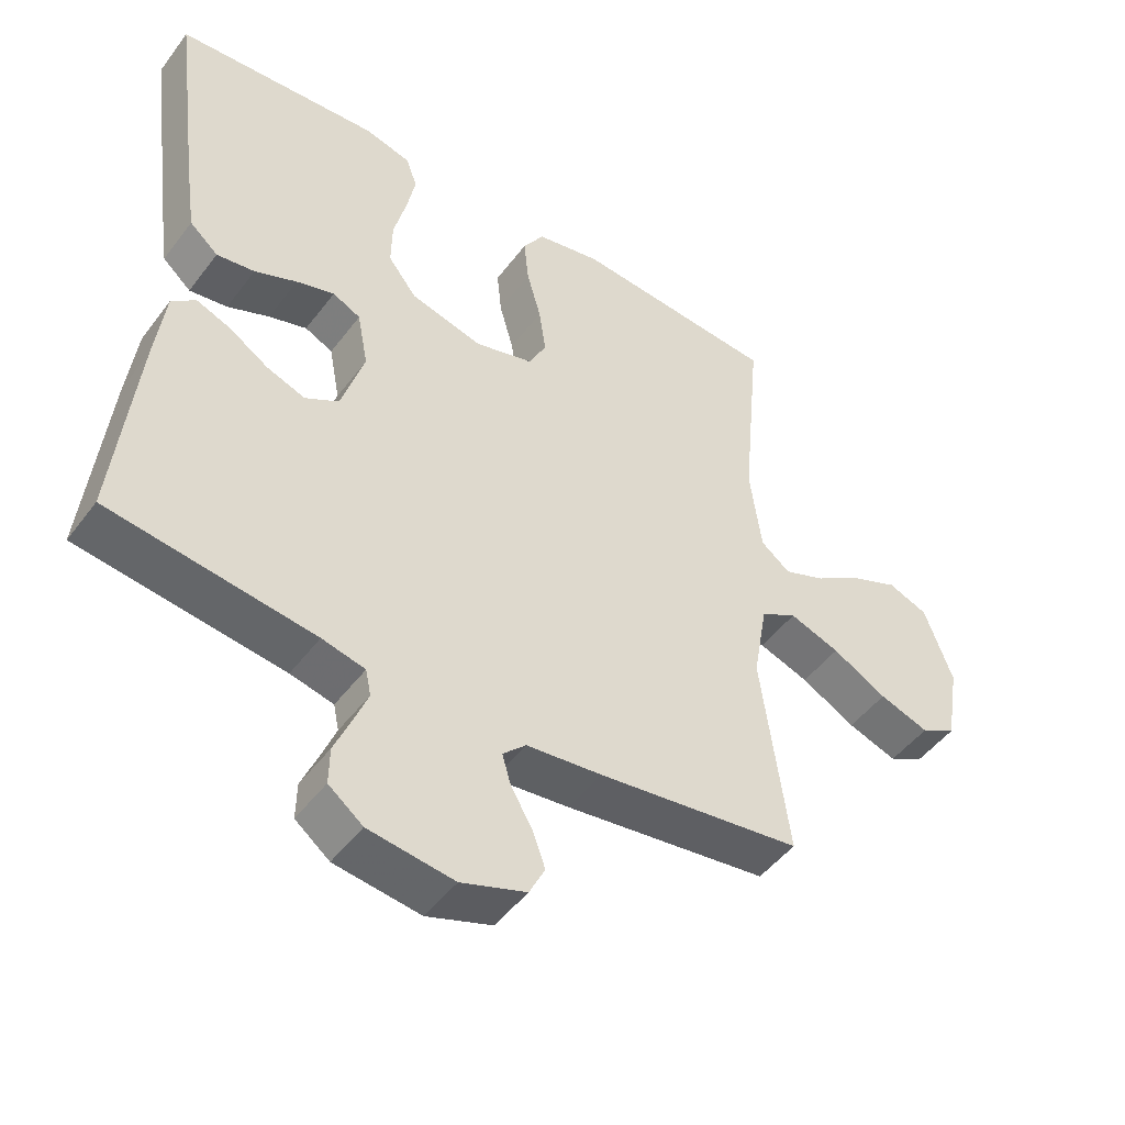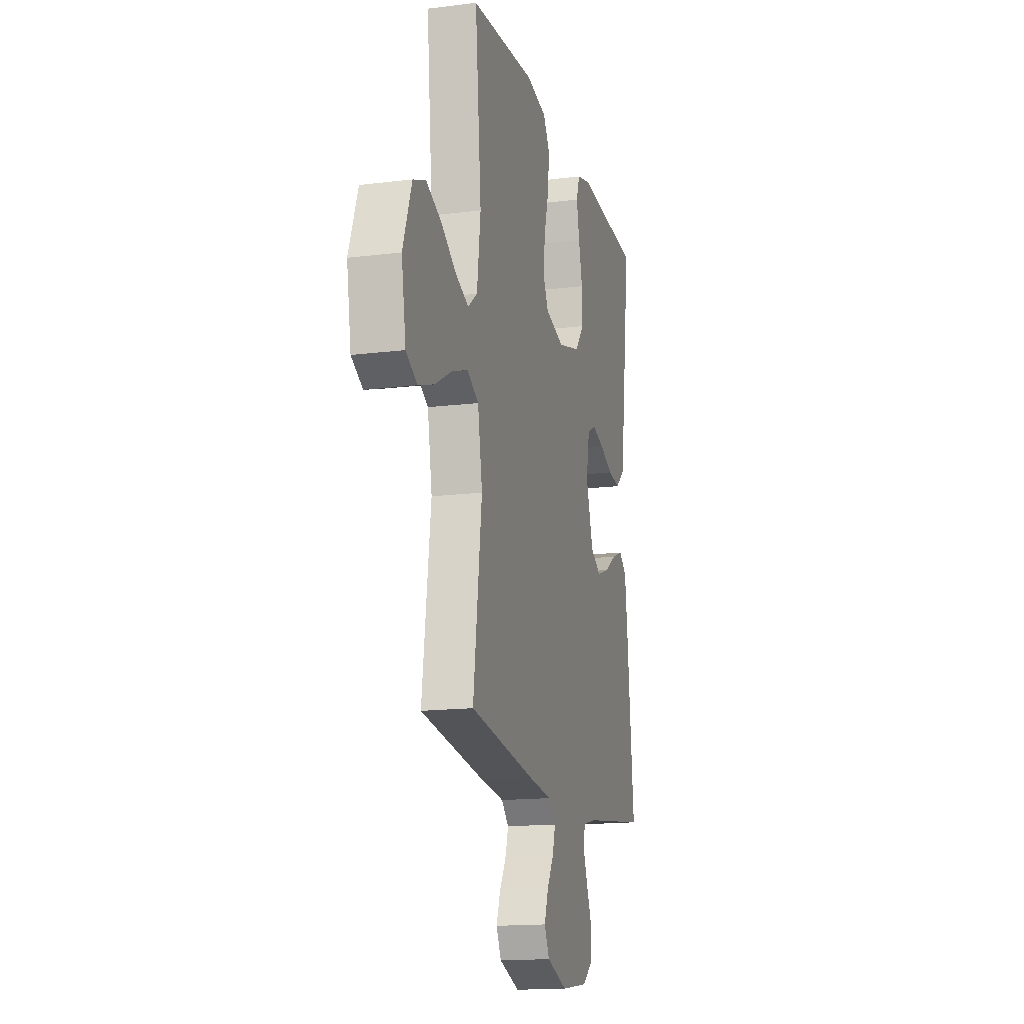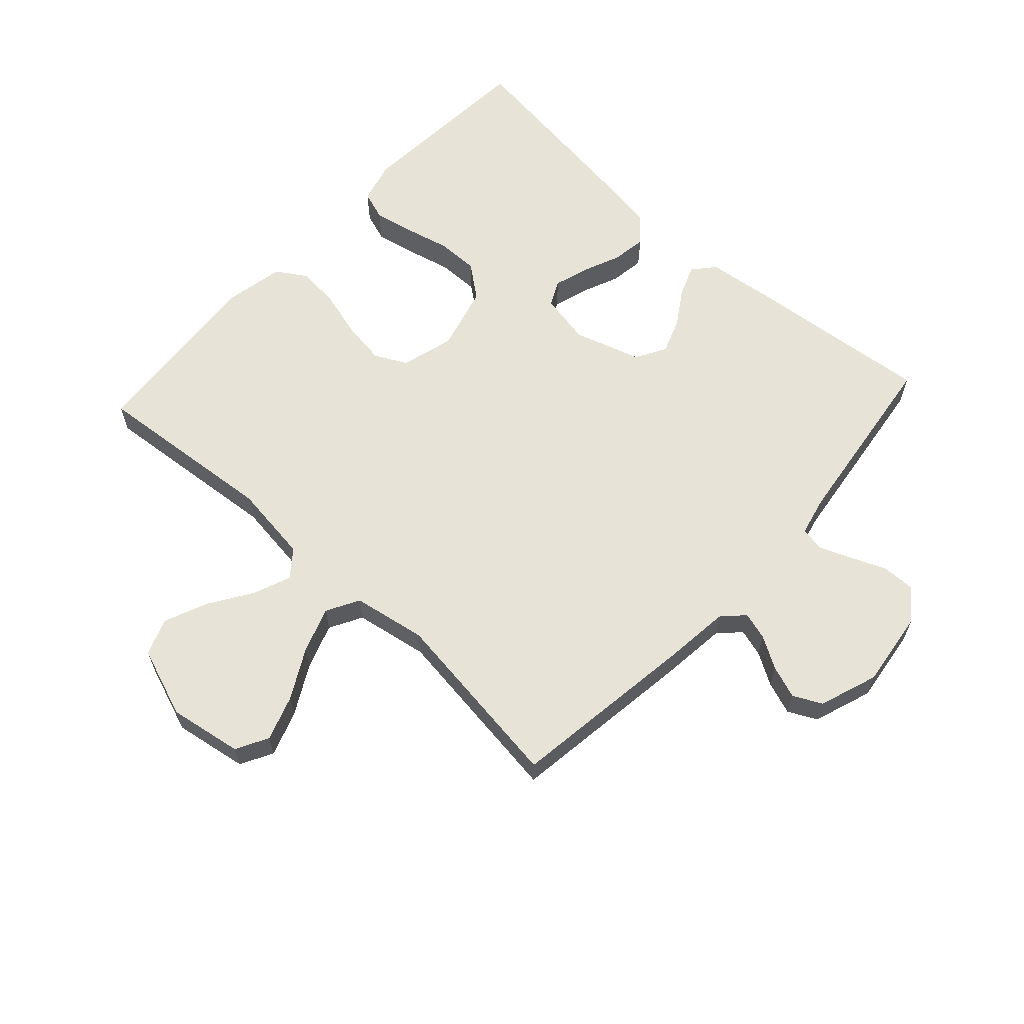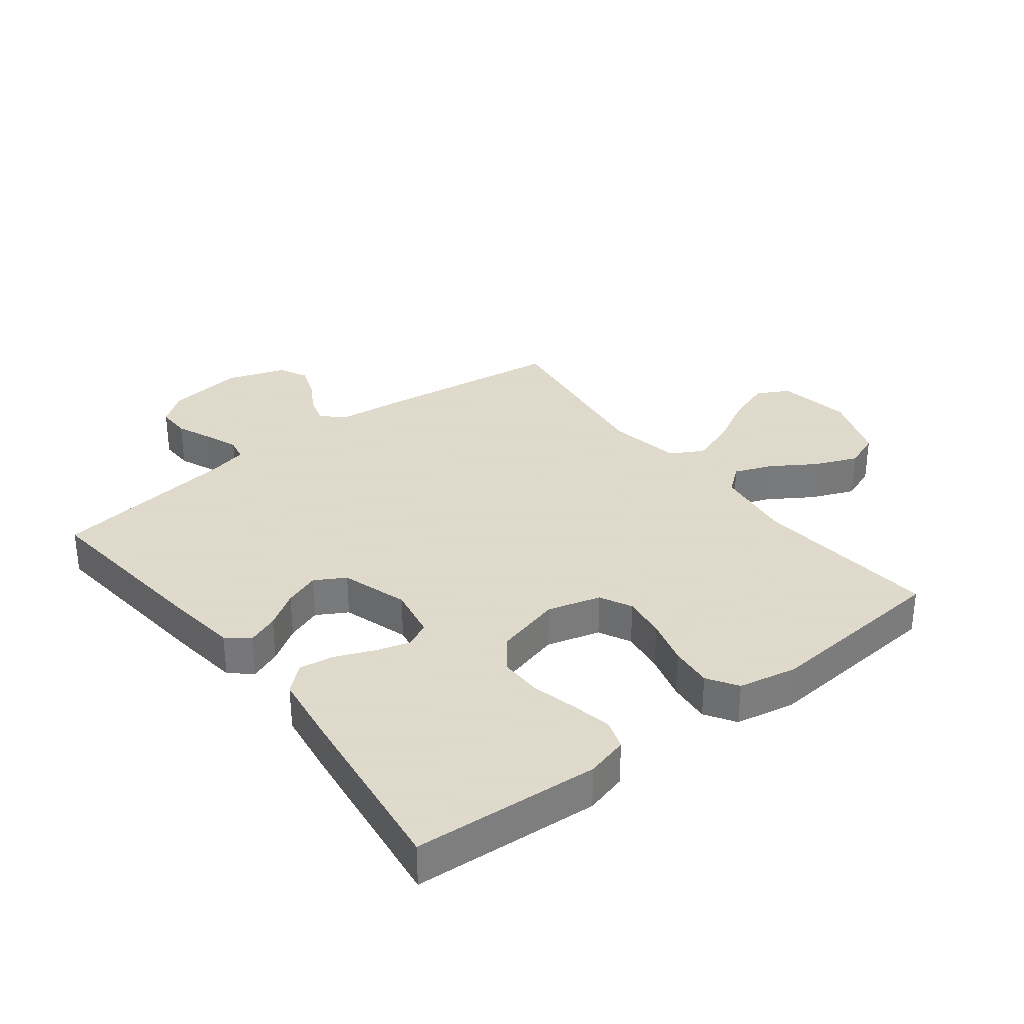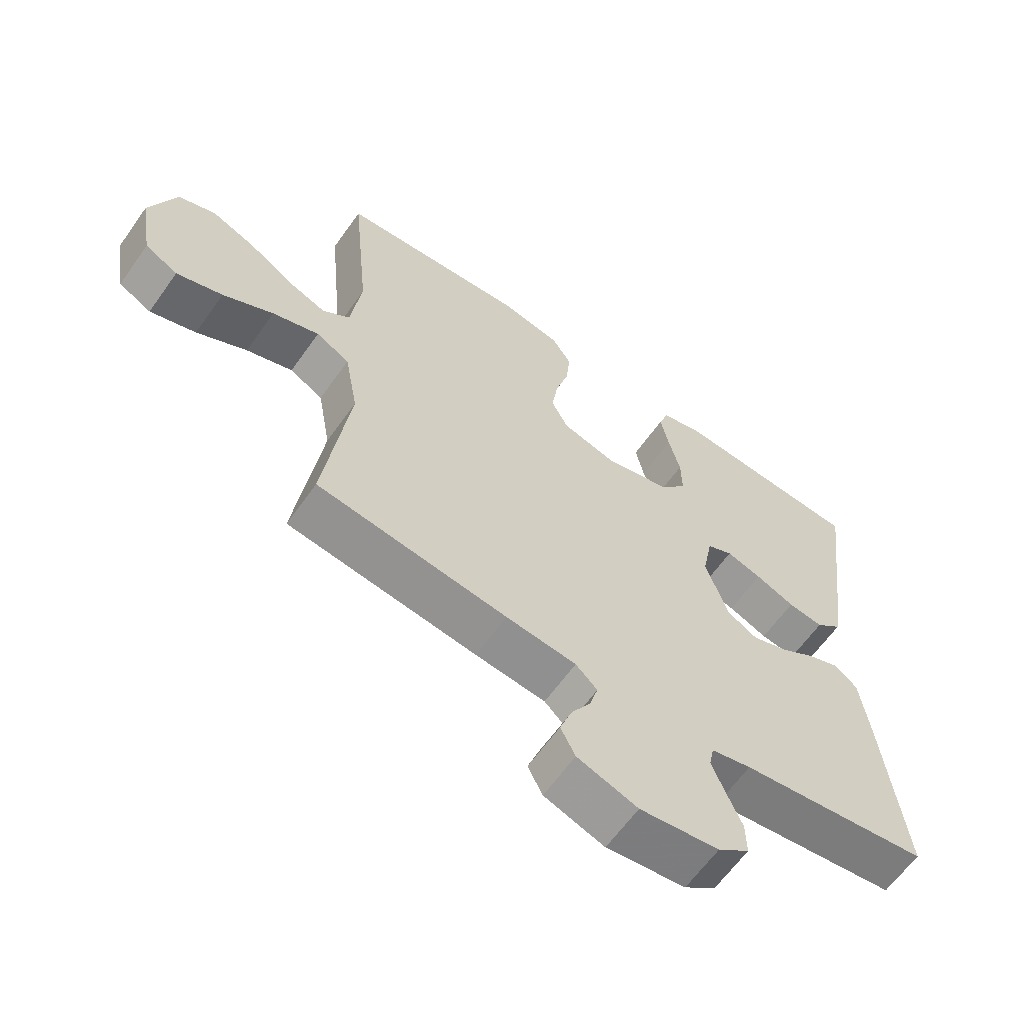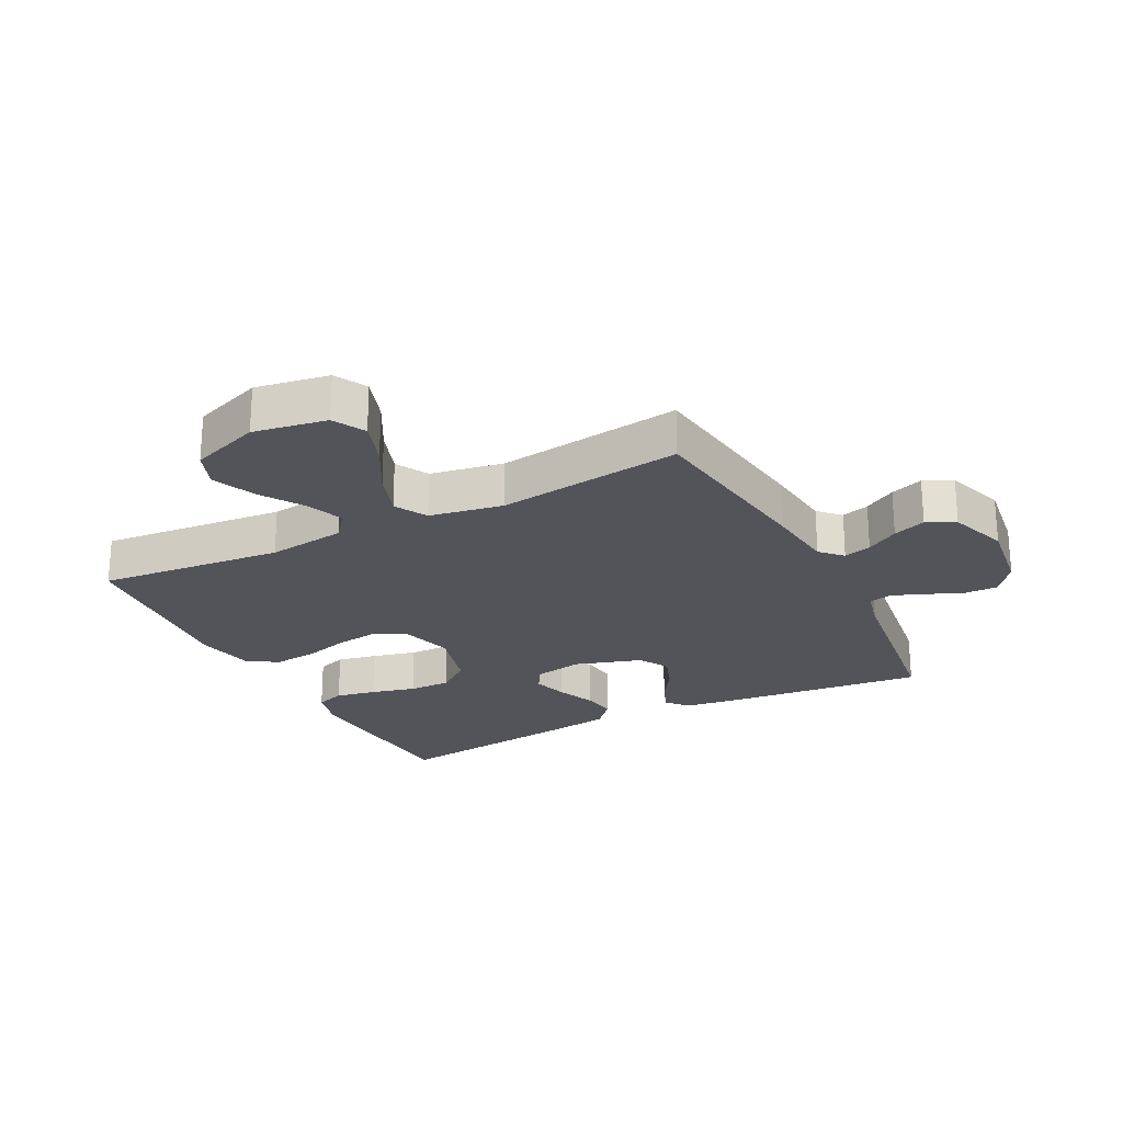
<metadata>
{"format":"obj","ext":"obj","renderer":"f3d","projection":"perspective","resolution":1024,"background":"white","views":[{"elev":-48.0,"azim":-35.1,"up":"+Z"},{"elev":-15.7,"azim":104.6,"up":"+Z"},{"elev":62.4,"azim":132.6,"up":"+Y"},{"elev":32.4,"azim":-37.8,"up":"+Y"},{"elev":-63.0,"azim":144.7,"up":"+Z"},{"elev":-23.7,"azim":117.2,"up":"+Y"}]}
</metadata>
<code>
v -0.5 0.07 0.5
v -0.2 0.07 0.52
v -0.132 0.07 0.502
v -0.116 0.07 0.455
v -0.129 0.07 0.39
v -0.147 0.07 0.317
v -0.148 0.07 0.249
v -0.106 0.07 0.195
v 0 0.07 0.167
v 0.086 0.07 0.191
v 0.112 0.07 0.243
v 0.102 0.07 0.313
v 0.081 0.07 0.388
v 0.074 0.07 0.457
v 0.105 0.07 0.506
v 0.2 0.07 0.525
v 0.5 0.07 0.5
v 0.472 0.07 0.2
v 0.489 0.07 0.072
v 0.532 0.07 0.038
v 0.593 0.07 0.062
v 0.663 0.07 0.107
v 0.733 0.07 0.136
v 0.792 0.07 0.113
v 0.833 0.07 0
v 0.813 0.07 -0.119
v 0.761 0.07 -0.147
v 0.688 0.07 -0.122
v 0.608 0.07 -0.078
v 0.534 0.07 -0.052
v 0.481 0.07 -0.081
v 0.46 0.07 -0.2
v 0.5 0.07 -0.5
v 0.2 0.07 -0.54
v 0.089 0.07 -0.552
v 0.055 0.07 -0.585
v 0.068 0.07 -0.63
v 0.099 0.07 -0.682
v 0.118 0.07 -0.735
v 0.095 0.07 -0.781
v 0 0.07 -0.814
v -0.125 0.07 -0.797
v -0.175 0.07 -0.758
v -0.174 0.07 -0.704
v -0.15 0.07 -0.647
v -0.129 0.07 -0.594
v -0.137 0.07 -0.556
v -0.2 0.07 -0.541
v -0.5 0.07 -0.5
v -0.469 0.07 -0.2
v -0.455 0.07 -0.088
v -0.42 0.07 -0.058
v -0.369 0.07 -0.078
v -0.312 0.07 -0.115
v -0.255 0.07 -0.136
v -0.206 0.07 -0.108
v -0.172 0.07 0
v -0.188 0.07 0.084
v -0.229 0.07 0.104
v -0.285 0.07 0.087
v -0.347 0.07 0.061
v -0.403 0.07 0.053
v -0.445 0.07 0.09
v -0.461 0.07 0.2
v -0.5 0 0.5
v -0.2 0 0.52
v -0.132 0 0.502
v -0.116 0 0.455
v -0.129 0 0.39
v -0.147 0 0.317
v -0.148 0 0.249
v -0.106 0 0.195
v 0 0 0.167
v 0.086 0 0.191
v 0.112 0 0.243
v 0.102 0 0.313
v 0.081 0 0.388
v 0.074 0 0.457
v 0.105 0 0.506
v 0.2 0 0.525
v 0.5 0 0.5
v 0.472 0 0.2
v 0.489 0 0.072
v 0.532 0 0.038
v 0.593 0 0.062
v 0.663 0 0.107
v 0.733 0 0.136
v 0.792 0 0.113
v 0.833 0 0
v 0.813 0 -0.119
v 0.761 0 -0.147
v 0.688 0 -0.122
v 0.608 0 -0.078
v 0.534 0 -0.052
v 0.481 0 -0.081
v 0.46 0 -0.2
v 0.5 0 -0.5
v 0.2 0 -0.54
v 0.089 0 -0.552
v 0.055 0 -0.585
v 0.068 0 -0.63
v 0.099 0 -0.682
v 0.118 0 -0.735
v 0.095 0 -0.781
v 0 0 -0.814
v -0.125 0 -0.797
v -0.175 0 -0.758
v -0.174 0 -0.704
v -0.15 0 -0.647
v -0.129 0 -0.594
v -0.137 0 -0.556
v -0.2 0 -0.541
v -0.5 0 -0.5
v -0.469 0 -0.2
v -0.455 0 -0.088
v -0.42 0 -0.058
v -0.369 0 -0.078
v -0.312 0 -0.115
v -0.255 0 -0.136
v -0.206 0 -0.108
v -0.172 0 0
v -0.188 0 0.084
v -0.229 0 0.104
v -0.285 0 0.087
v -0.347 0 0.061
v -0.403 0 0.053
v -0.445 0 0.09
v -0.461 0 0.2
f 4 5 6
f 3 4 6
f 2 3 6
f 1 2 6
f 64 1 6
f 63 64 6
f 62 63 6
f 61 62 6
f 60 61 6
f 59 60 6 7
f 58 59 7 8
f 57 58 8 9
f 56 57 9 10
f 52 53 54
f 51 52 54
f 50 51 54
f 49 50 54
f 48 49 54
f 47 48 54 55
f 43 44 45
f 42 43 45
f 41 42 45
f 40 41 45
f 39 40 45
f 38 39 45
f 37 38 45
f 36 37 45 46
f 35 36 46 47
f 47 55 56
f 35 47 56
f 34 35 56
f 33 34 56
f 32 33 56
f 27 28 29
f 26 27 29
f 25 26 29
f 24 25 29
f 23 24 29
f 22 23 29
f 21 22 29
f 20 21 29 30
f 19 20 30 31
f 16 17 18
f 15 16 18
f 14 15 18
f 13 14 18
f 12 13 18
f 19 31 32
f 18 19 32
f 12 18 32
f 11 12 32
f 32 56 10
f 10 11 32
f 70 69 68
f 70 68 67
f 70 67 66
f 70 66 65
f 70 65 128
f 70 128 127
f 70 127 126
f 70 126 125
f 70 125 124
f 71 70 124 123
f 72 71 123 122
f 73 72 122 121
f 74 73 121 120
f 118 117 116
f 118 116 115
f 118 115 114
f 118 114 113
f 118 113 112
f 119 118 112 111
f 109 108 107
f 109 107 106
f 109 106 105
f 109 105 104
f 109 104 103
f 109 103 102
f 109 102 101
f 110 109 101 100
f 111 110 100 99
f 120 119 111
f 120 111 99
f 120 99 98
f 120 98 97
f 120 97 96
f 93 92 91
f 93 91 90
f 93 90 89
f 93 89 88
f 93 88 87
f 93 87 86
f 93 86 85
f 94 93 85 84
f 95 94 84 83
f 82 81 80
f 82 80 79
f 82 79 78
f 82 78 77
f 82 77 76
f 96 95 83
f 96 83 82
f 96 82 76
f 96 76 75
f 74 120 96
f 96 75 74
f 1 65 66 2
f 2 66 67 3
f 3 67 68 4
f 4 68 69 5
f 5 69 70 6
f 6 70 71 7
f 7 71 72 8
f 8 72 73 9
f 9 73 74 10
f 10 74 75 11
f 11 75 76 12
f 12 76 77 13
f 13 77 78 14
f 14 78 79 15
f 15 79 80 16
f 16 80 81 17
f 17 81 82 18
f 18 82 83 19
f 19 83 84 20
f 20 84 85 21
f 21 85 86 22
f 22 86 87 23
f 23 87 88 24
f 24 88 89 25
f 25 89 90 26
f 26 90 91 27
f 27 91 92 28
f 28 92 93 29
f 29 93 94 30
f 30 94 95 31
f 31 95 96 32
f 32 96 97 33
f 33 97 98 34
f 34 98 99 35
f 35 99 100 36
f 36 100 101 37
f 37 101 102 38
f 38 102 103 39
f 39 103 104 40
f 40 104 105 41
f 41 105 106 42
f 42 106 107 43
f 43 107 108 44
f 44 108 109 45
f 45 109 110 46
f 46 110 111 47
f 47 111 112 48
f 48 112 113 49
f 49 113 114 50
f 50 114 115 51
f 51 115 116 52
f 52 116 117 53
f 53 117 118 54
f 54 118 119 55
f 55 119 120 56
f 56 120 121 57
f 57 121 122 58
f 58 122 123 59
f 59 123 124 60
f 60 124 125 61
f 61 125 126 62
f 62 126 127 63
f 63 127 128 64
f 64 128 65 1

</code>
